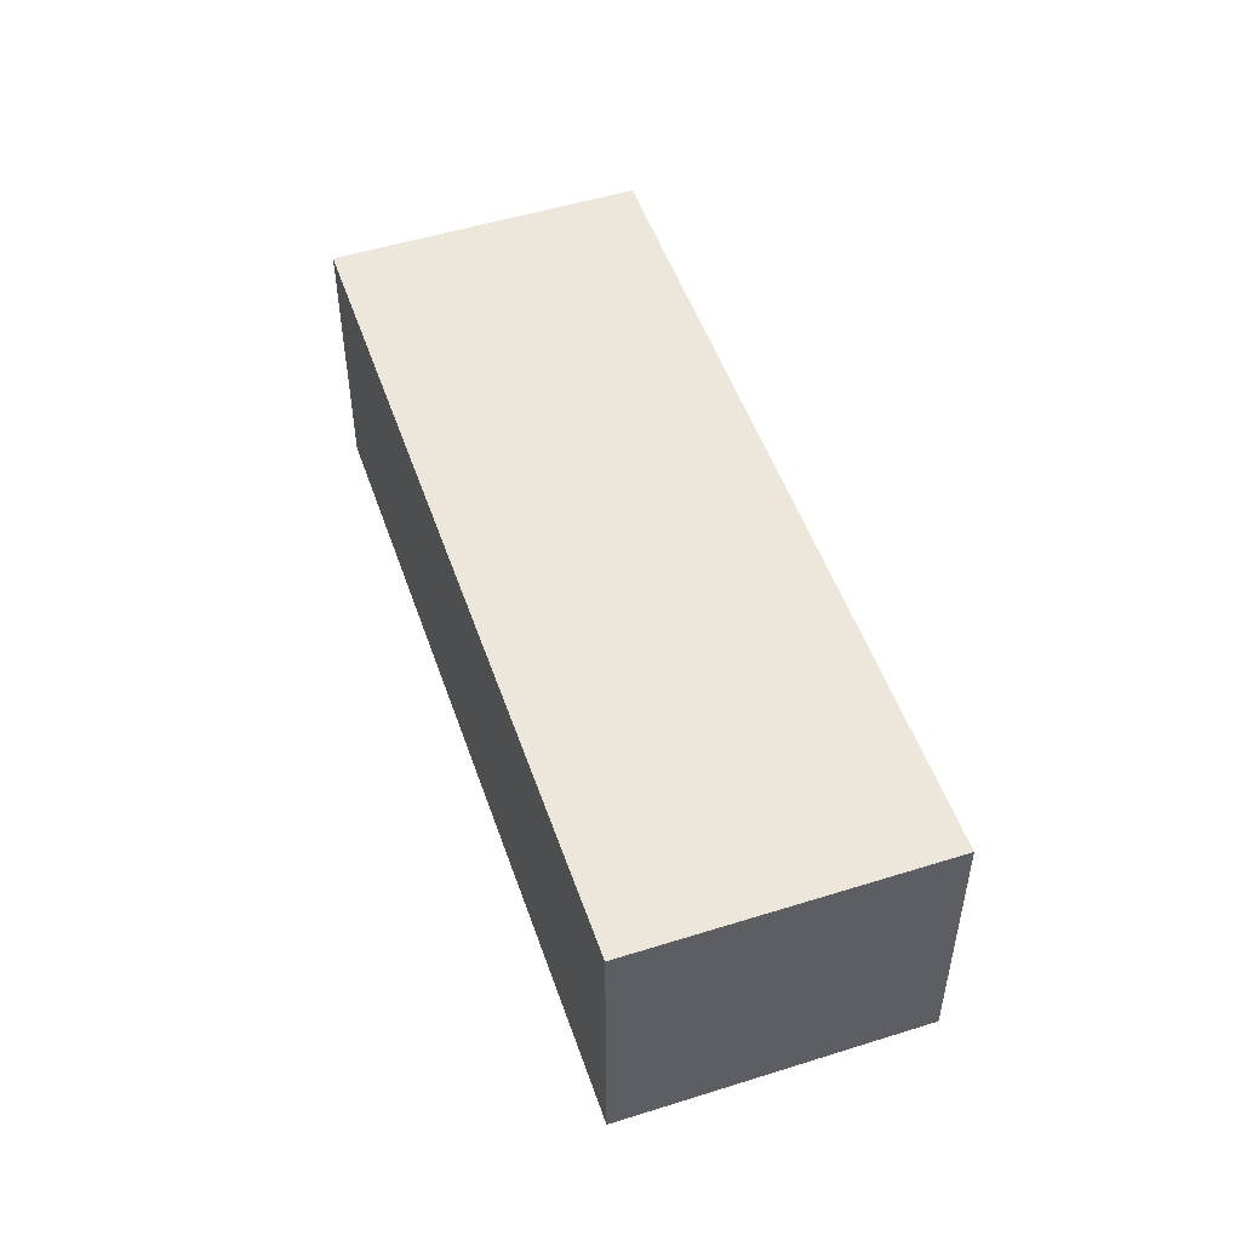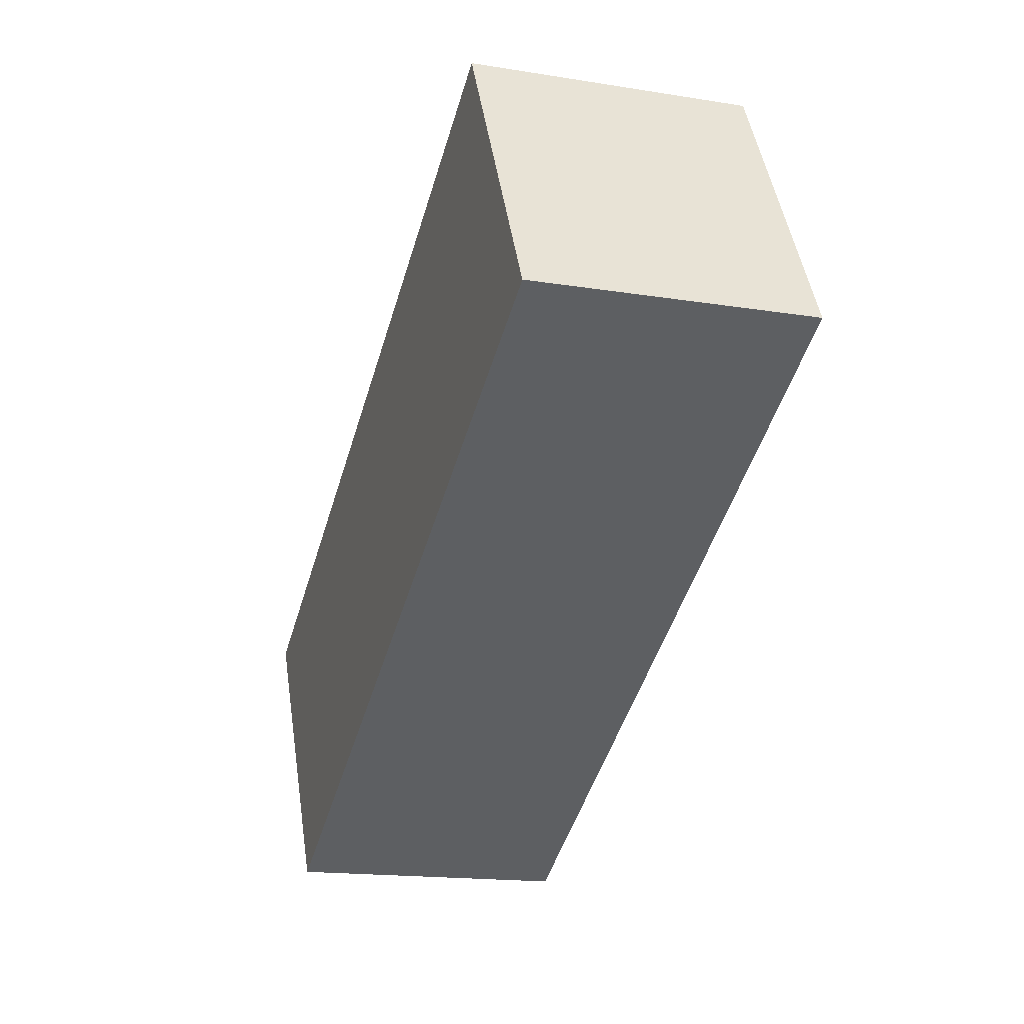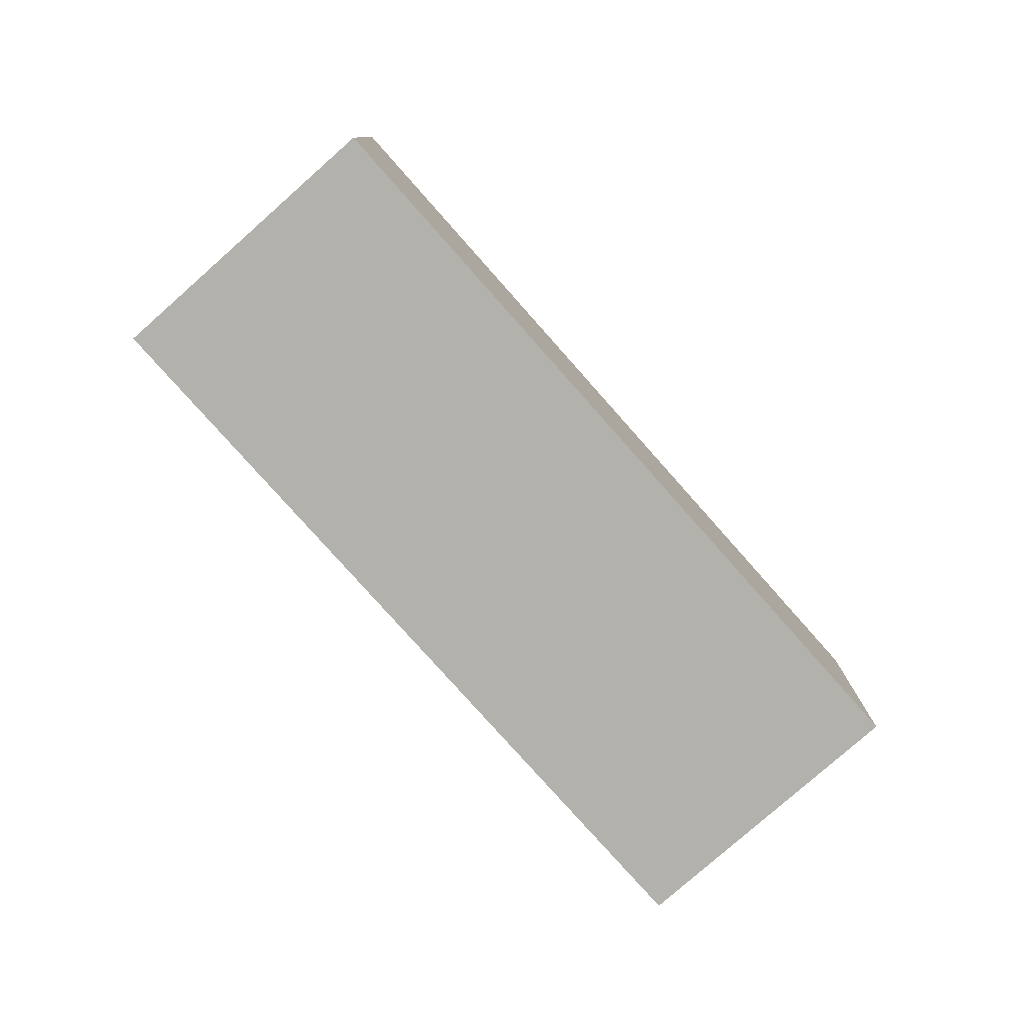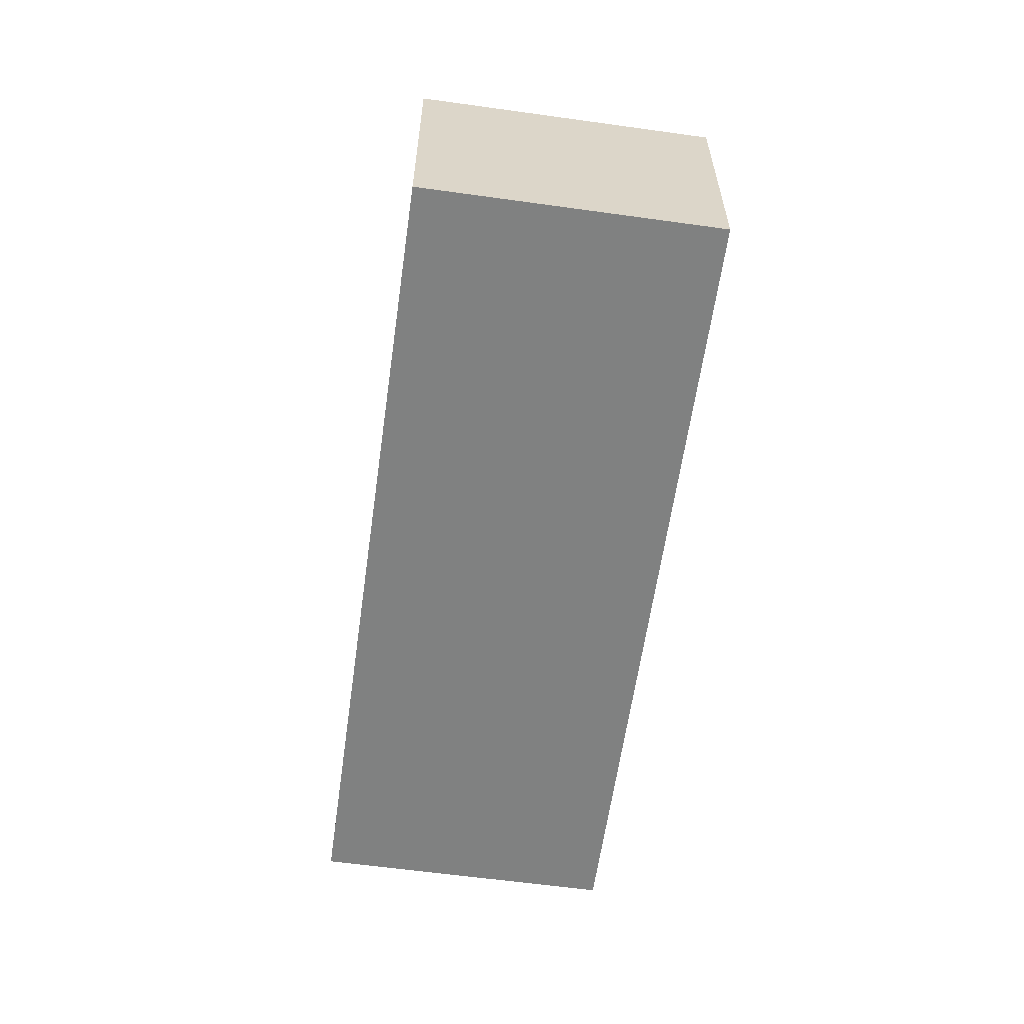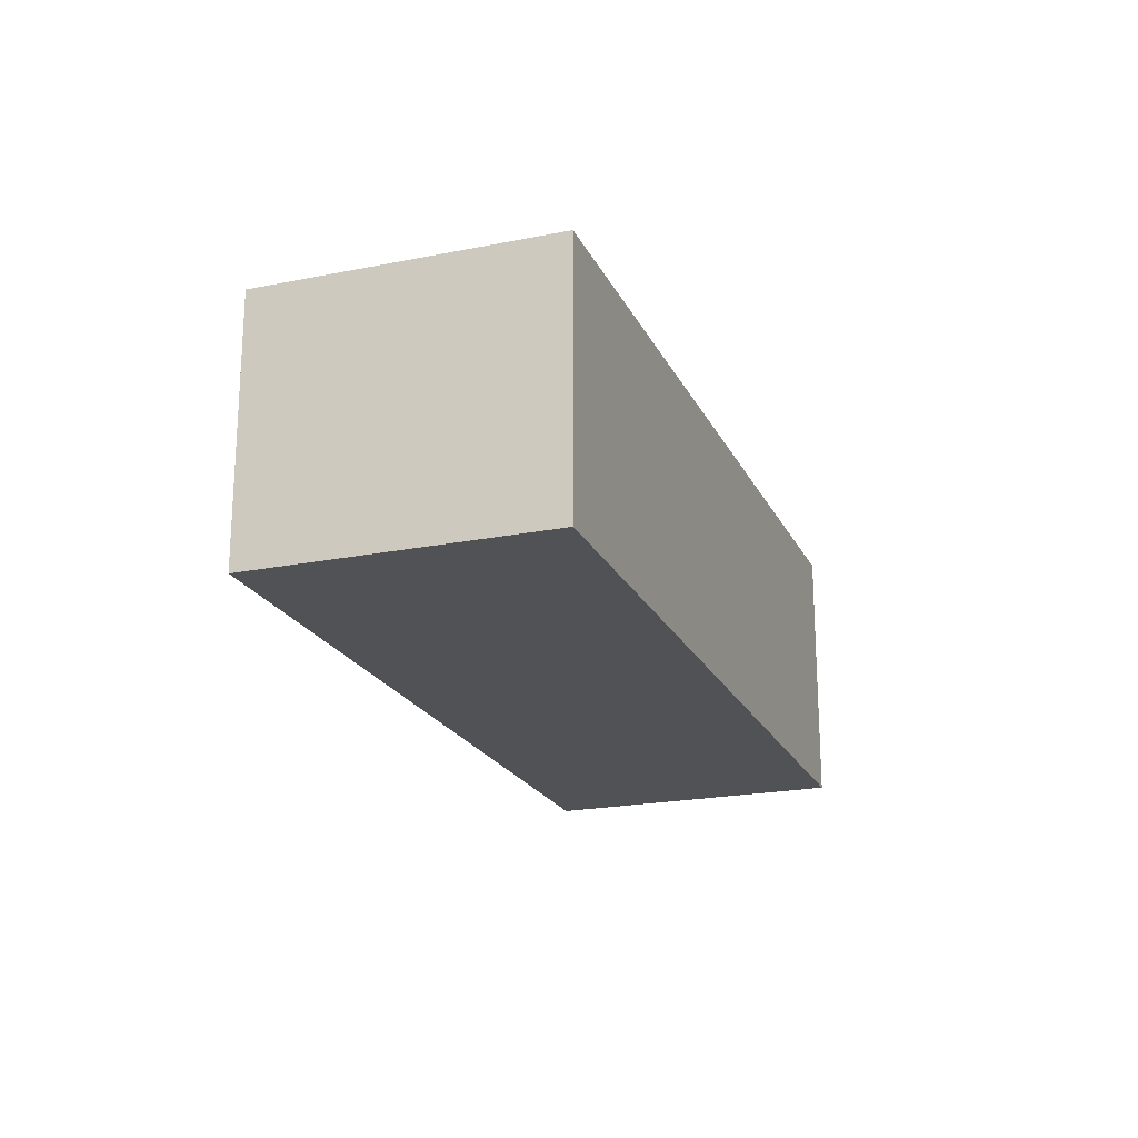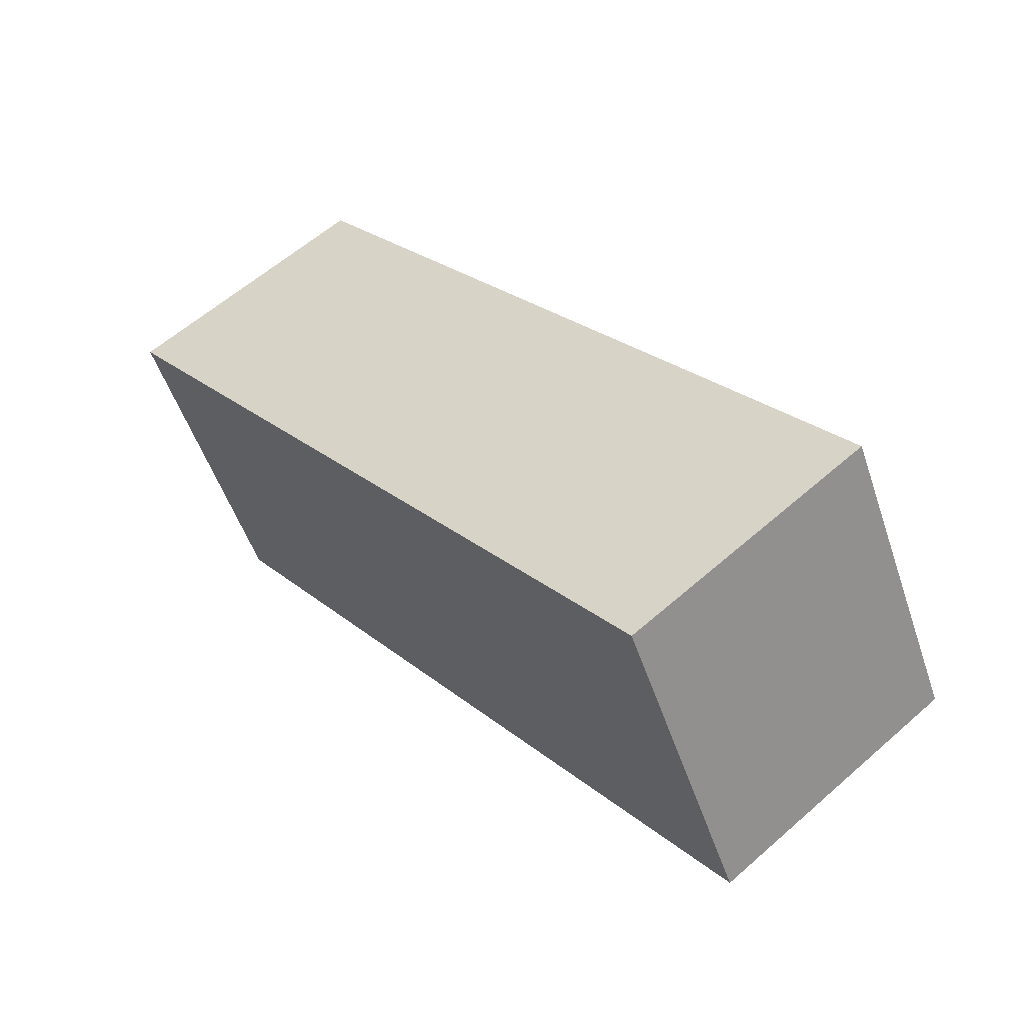
<metadata>
{"format":"obj","ext":"obj","renderer":"f3d","projection":"perspective","resolution":1024,"background":"white","views":[{"elev":51.1,"azim":-80.7,"up":"+Y"},{"elev":-16.7,"azim":-108.1,"up":"+Z"},{"elev":-79.0,"azim":159.7,"up":"+Y"},{"elev":-60.3,"azim":-69.9,"up":"+Y"},{"elev":-21.1,"azim":138.0,"up":"+Y"},{"elev":59.8,"azim":-132.0,"up":"+Z"}]}
</metadata>
<code>
v  3.919 1.44 -2.091
v  0.778 1.44 1.45
v  4.697 1.44 -0.641
v  0 1.44 8.817e-17
v  4.697 3.925e-17 -0.641
v  3.919 1.28e-16 -2.091
v  0 0 0
v  0.778 -8.879e-17 1.45
g defaultobject
f 1 2 3
f 2 1 4
f 5 1 3
f 1 5 6
f 6 4 1
f 4 6 7
f 7 2 4
f 2 7 8
f 8 3 2
f 3 8 5
f 8 6 5
f 6 8 7

</code>
